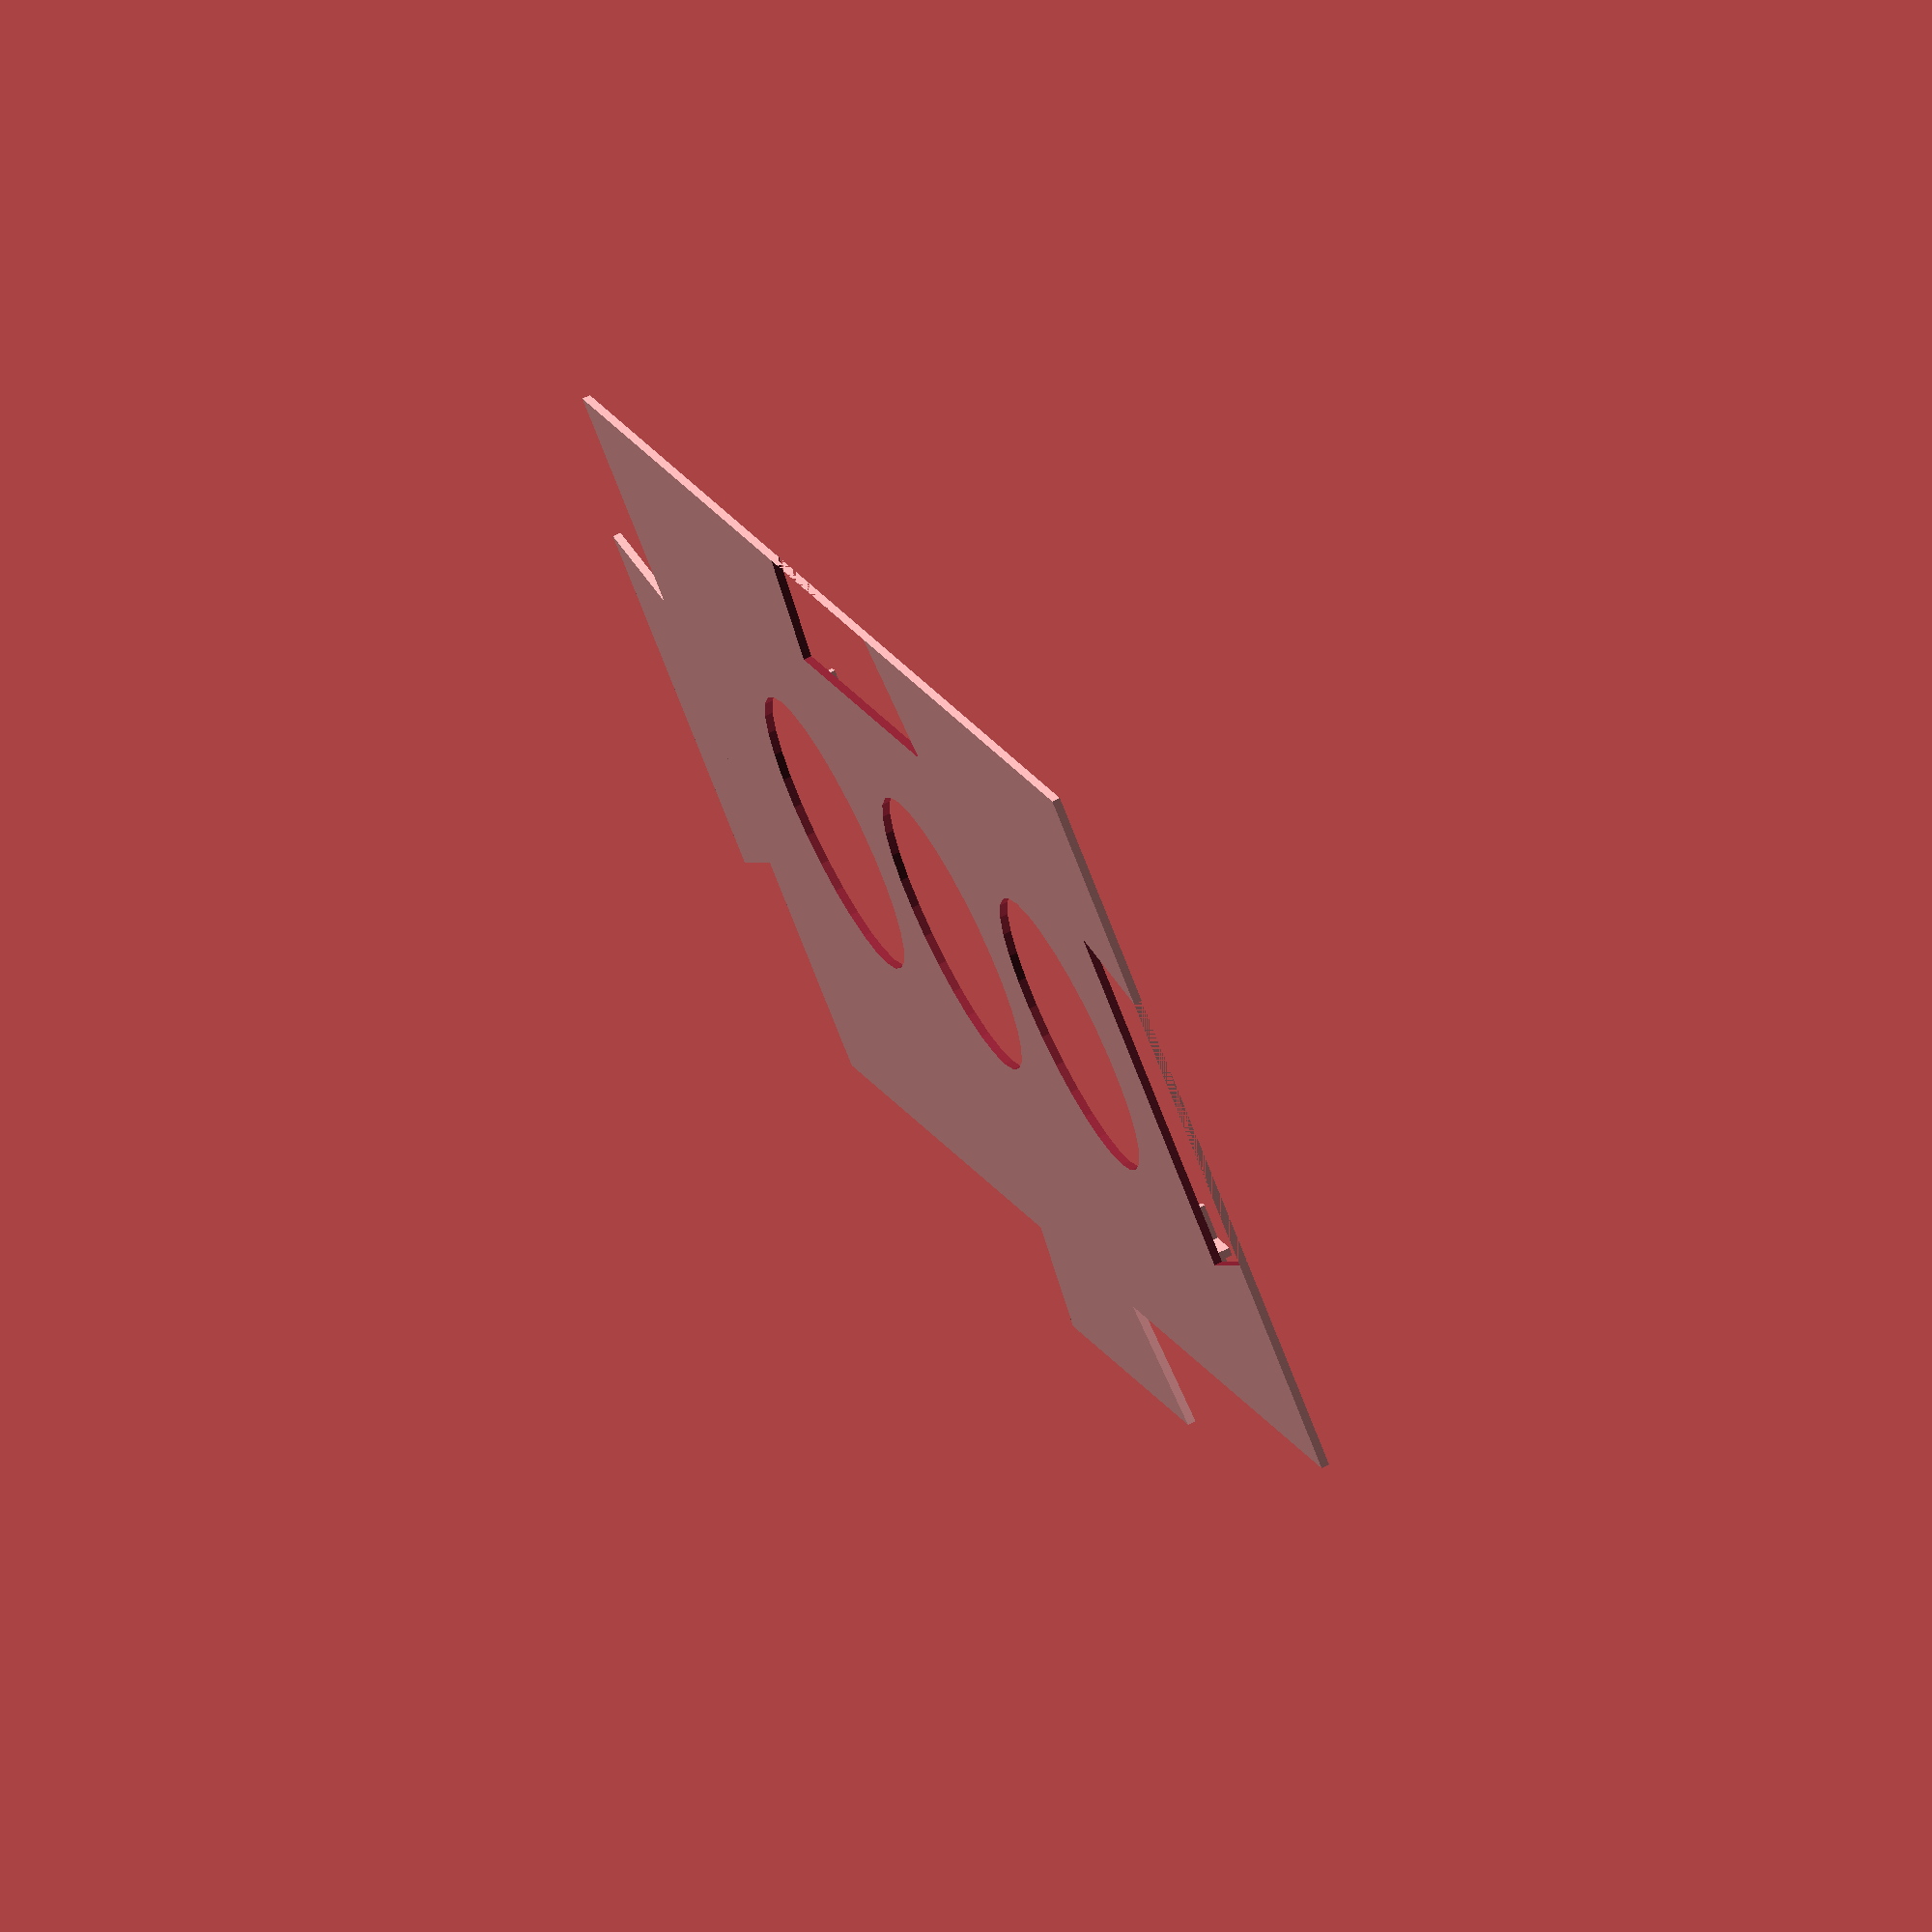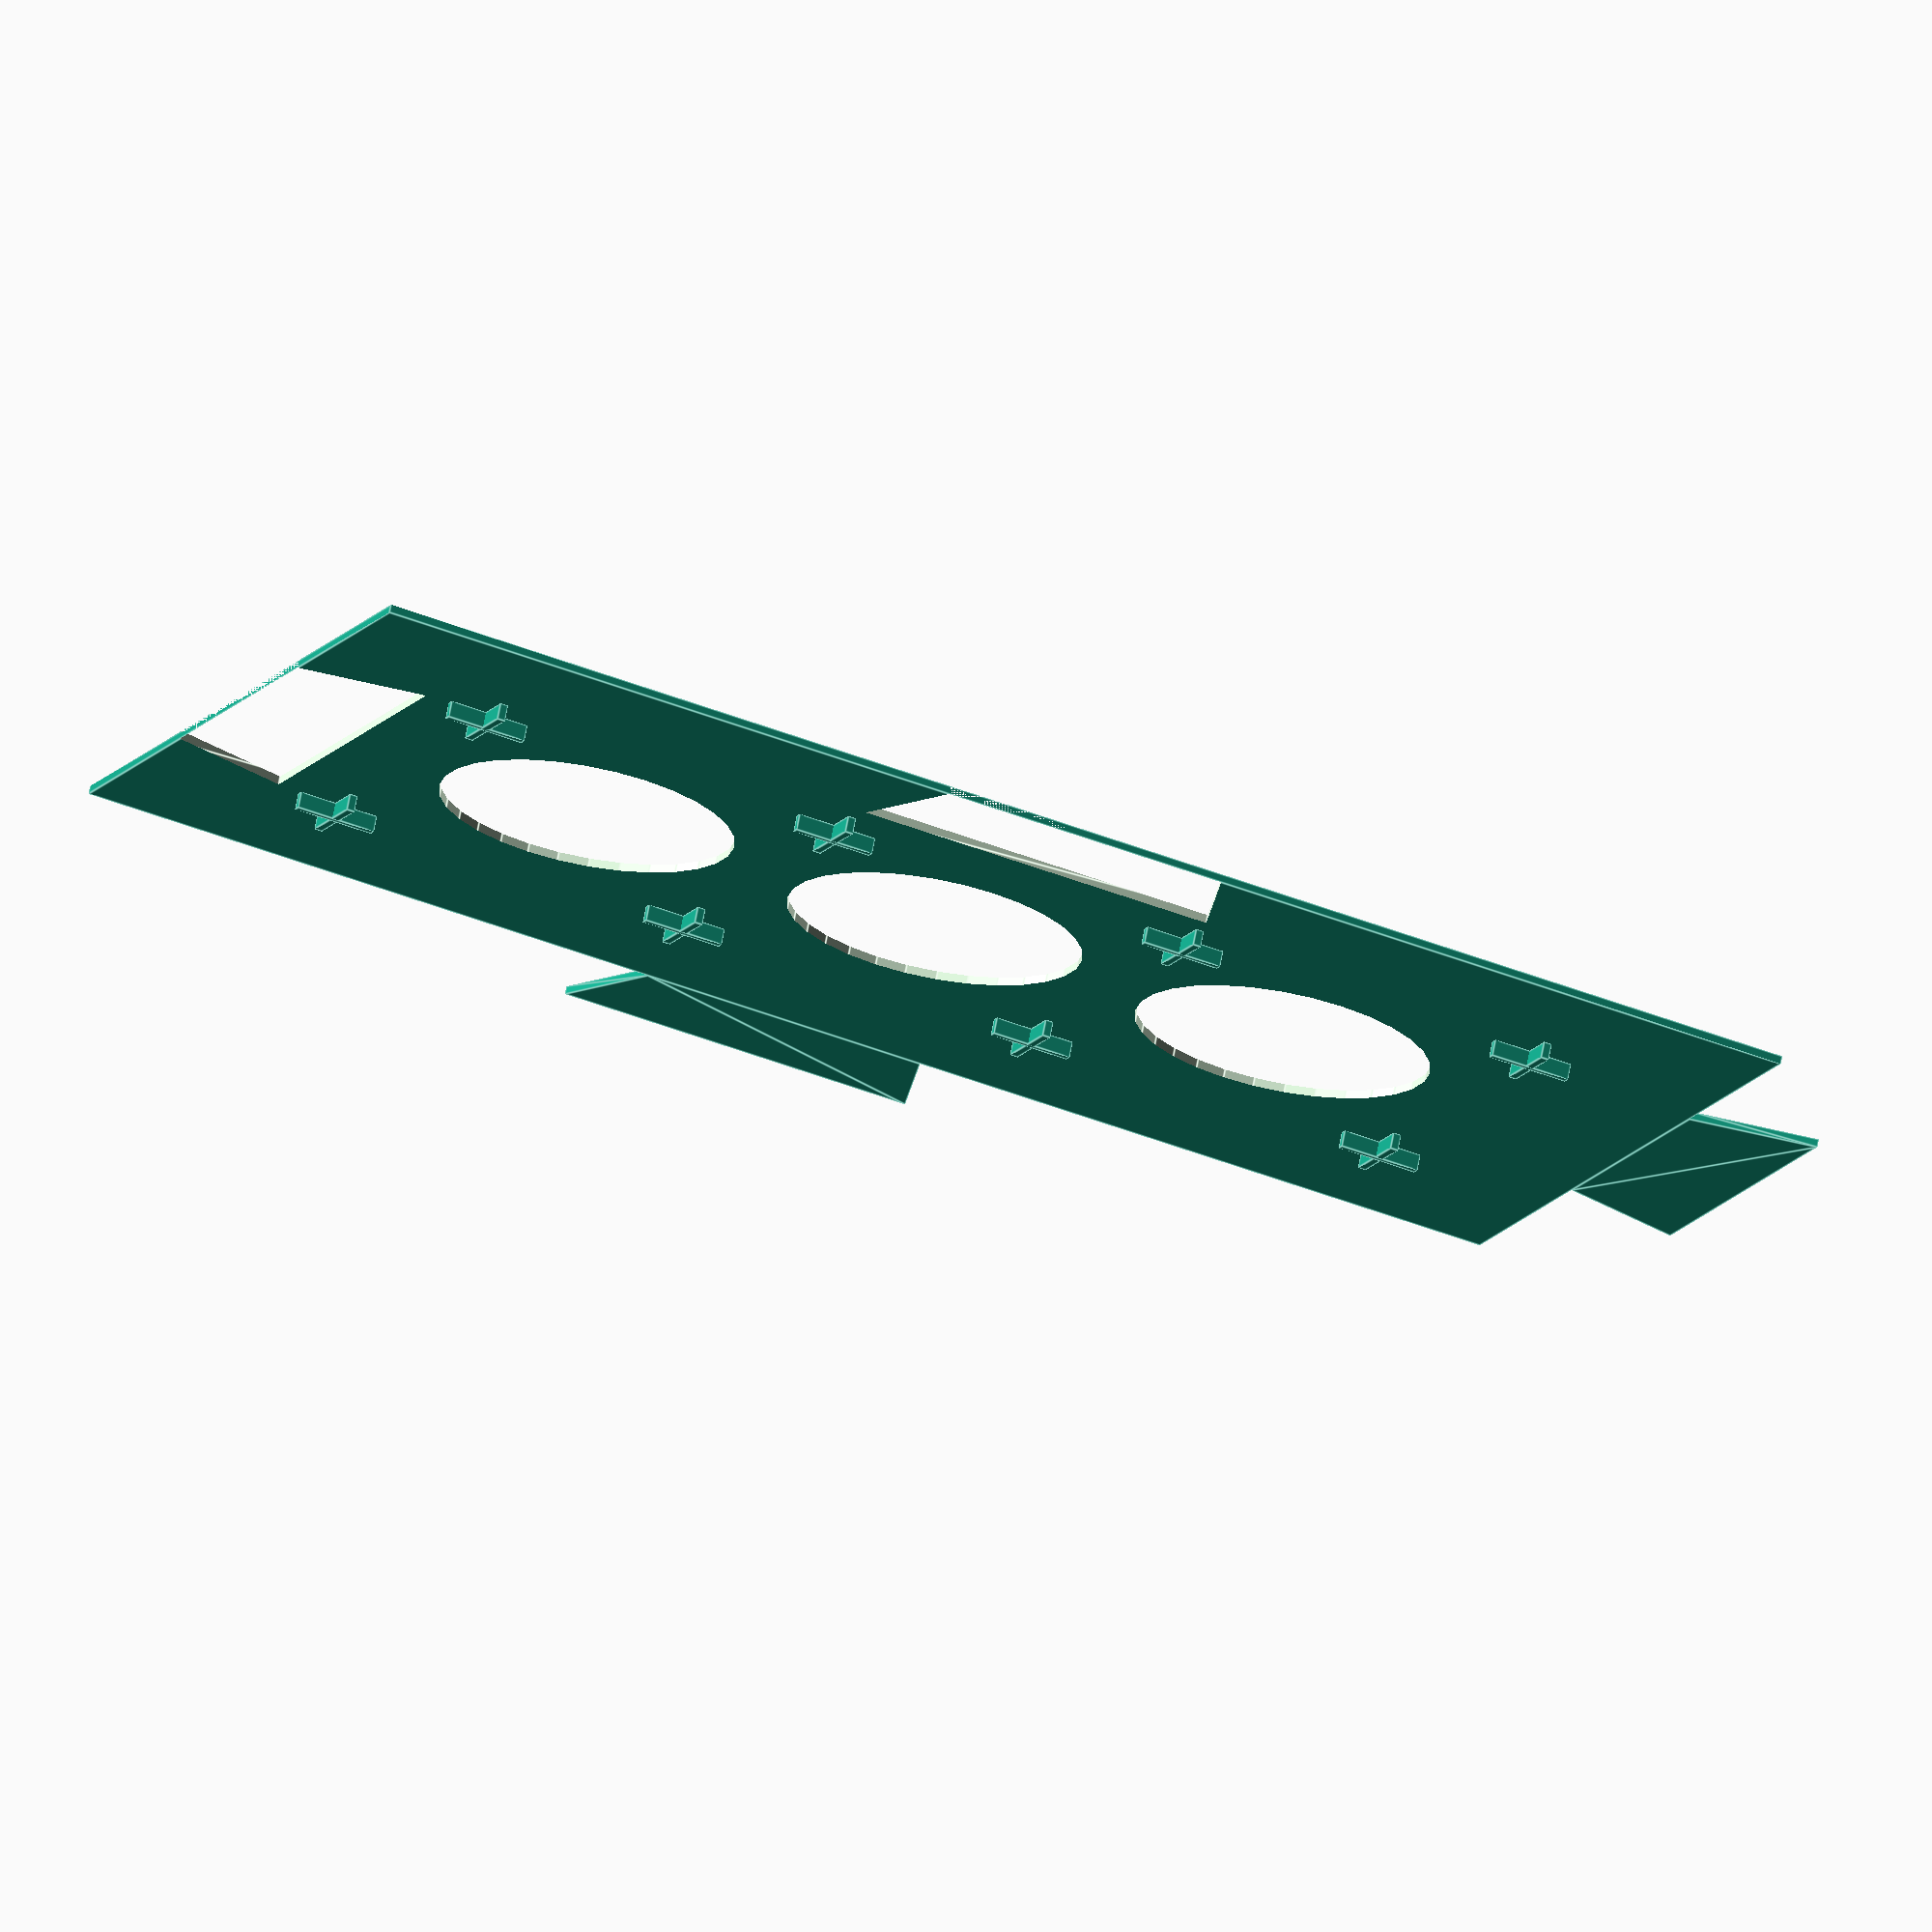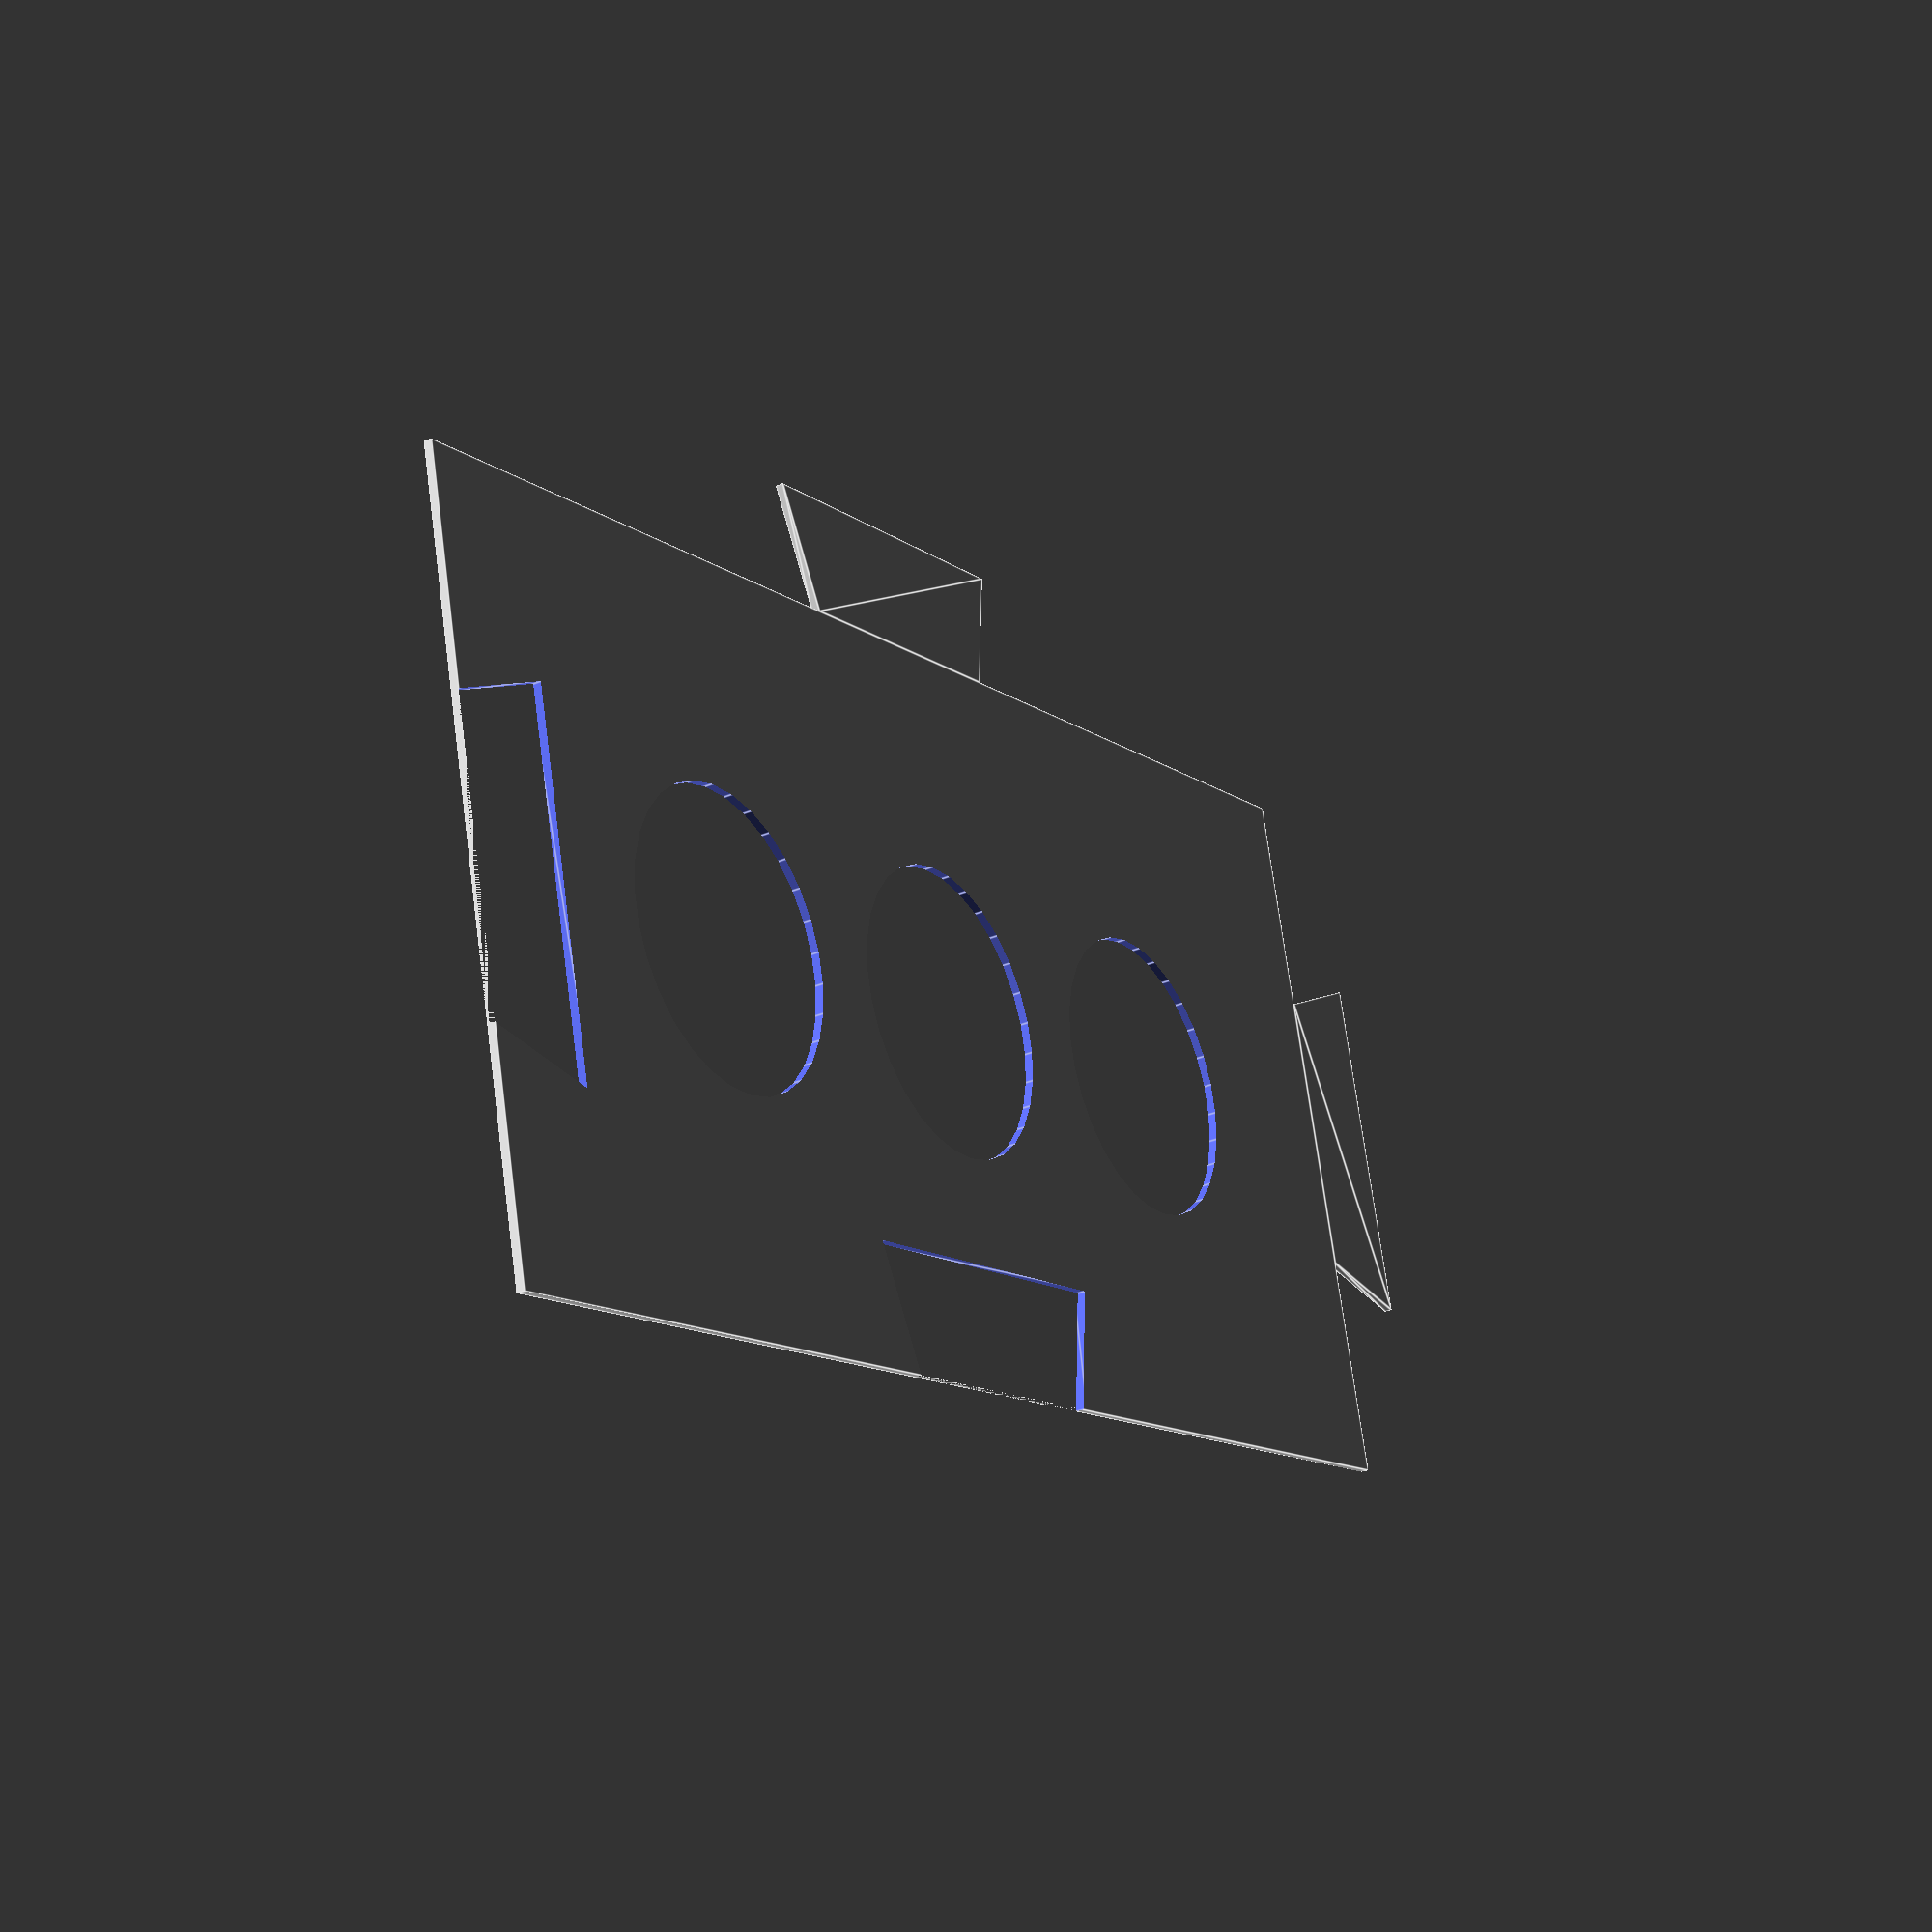
<openscad>
module center_cross(width, thickness, height){
    translate([0,0,height/2]){
        union(){
            cube(size= [width, thickness, height], center = true );
            cube(size= [thickness, width, height], center = true);    
        }
    }
}

module notch(width, height, thickness){
//    translate([-width/2,0, 0]){
//        cube(size=[width, height, thickness]);
//    }
    scale([width, height, 1]){
        linear_extrude(height = thickness){
            polygon(points=[[-0.4,0],[-0.5,1],[0.5,1],[0.4,0]], paths=[[0,1,2,3]]);
        }
    }
    
}

tile_size = 45;

cross_width = 10;
cross_thickness = 1;
cross_height = 2;

cross_x_count = 2;
cross_y_count = 4;

desk_x_size = cross_x_count*(tile_size + cross_thickness);
desk_y_size = cross_y_count*(tile_size + cross_thickness);

desk_thickness = 1;

notch_width = tile_size;
notch_height = tile_size/3;

difference(){
    union(){
        //Base desk
        cube(size=[desk_x_size, desk_y_size, desk_thickness]);

        //positive notch top
        translate([desk_x_size/2,desk_y_size, 0]){
            notch(notch_width, notch_height,  desk_thickness);
        }

        //positive notch right
        translate([desk_x_size,desk_y_size/2, 0]){
            rotate([0,0,-90]){
                notch(notch_width, notch_height,  desk_thickness);
            }
        }

        //Crosses
        translate([0, 0, desk_thickness]) {
            for (i=[0:cross_x_count-1]) {
                for (j=[0:cross_y_count-1]) {
                    x_offset = i*(tile_size + cross_thickness) + tile_size/2 + cross_thickness/2;
                    y_offset = j*(tile_size + cross_thickness) + tile_size/2 + cross_thickness/2;
                    translate([x_offset, y_offset,0]) {
                        center_cross(cross_width,cross_thickness,cross_height);
                    }
                }
            }
        }
    }

    //Holes
    for (i=[1:cross_x_count-1]) {
        for (j=[1:cross_y_count-1]) {
            x_offset = i*(tile_size + cross_thickness);
            y_offset = j*(tile_size + cross_thickness);
            translate([x_offset, y_offset,desk_thickness/2]) {
                cylinder(r=tile_size*0.4, h=desk_thickness*2, center=true);
            }
        }
    }

    translate([0,0,-desk_thickness/2]){
        scale([1,1, 2]){
            //negative notch bottom
            translate([desk_x_size/2, 0, 0]){
                notch(notch_width, notch_height,  desk_thickness);
            }

            //negative notch left
            translate([0,desk_y_size/2, 0]){
                rotate([0,0,-90]){
                    notch(notch_width, notch_height,  desk_thickness);
                }
            }
        }
    }
}




</openscad>
<views>
elev=291.8 azim=138.9 roll=242.4 proj=o view=solid
elev=109.4 azim=293.4 roll=169.3 proj=o view=edges
elev=29.1 azim=284.2 roll=122.6 proj=p view=edges
</views>
